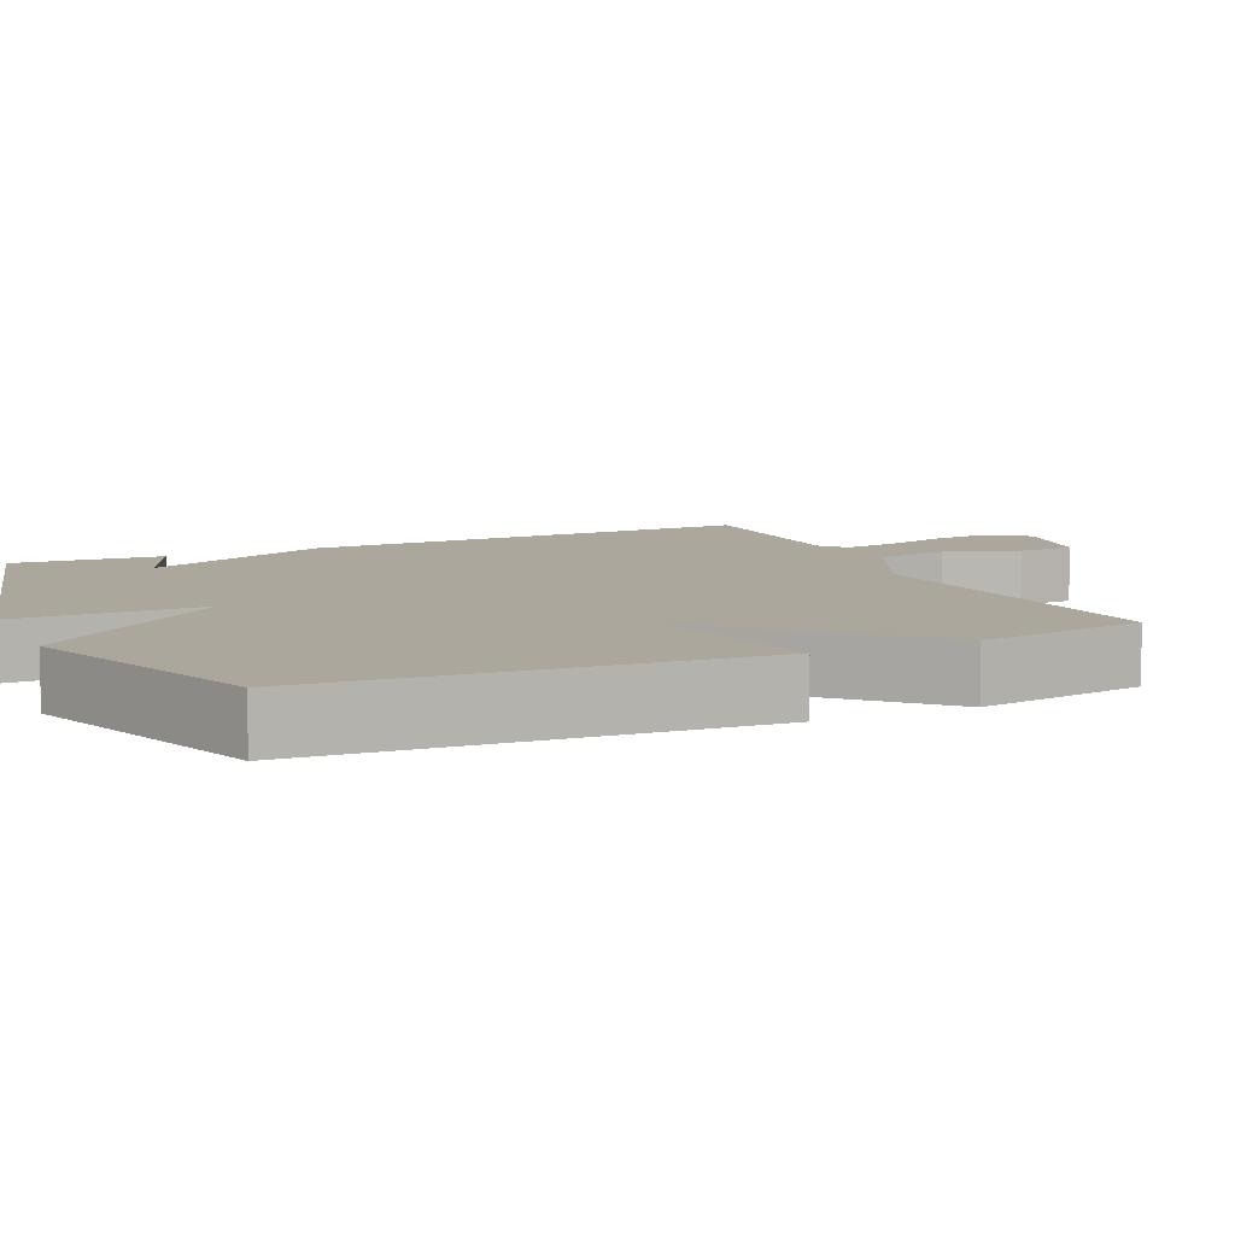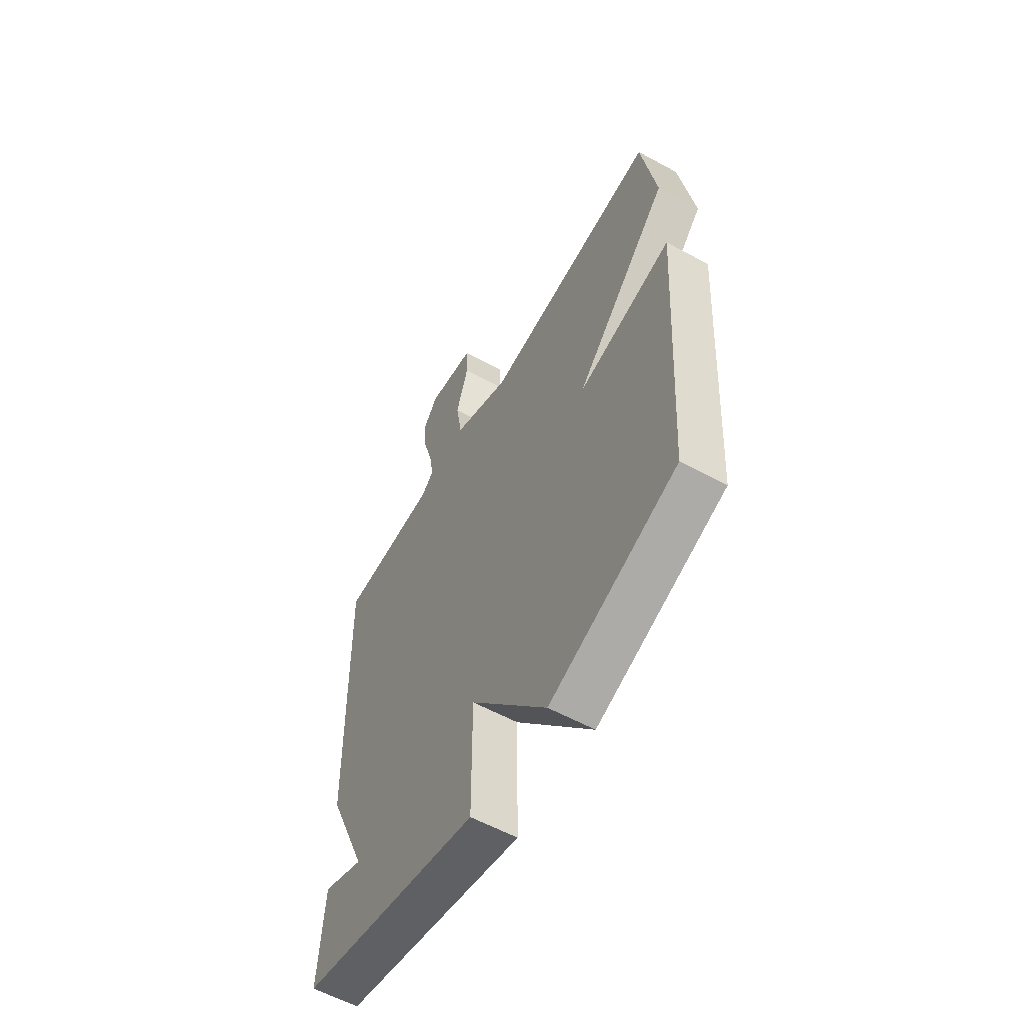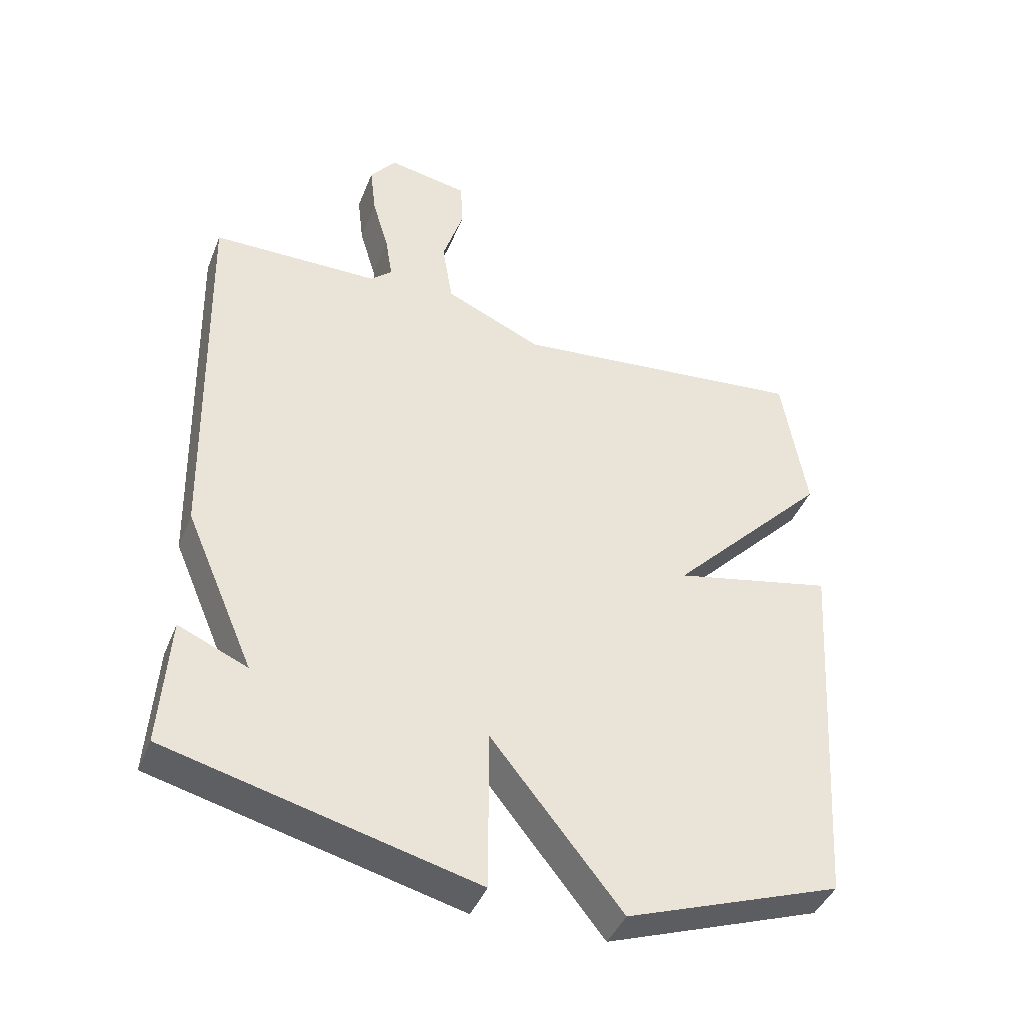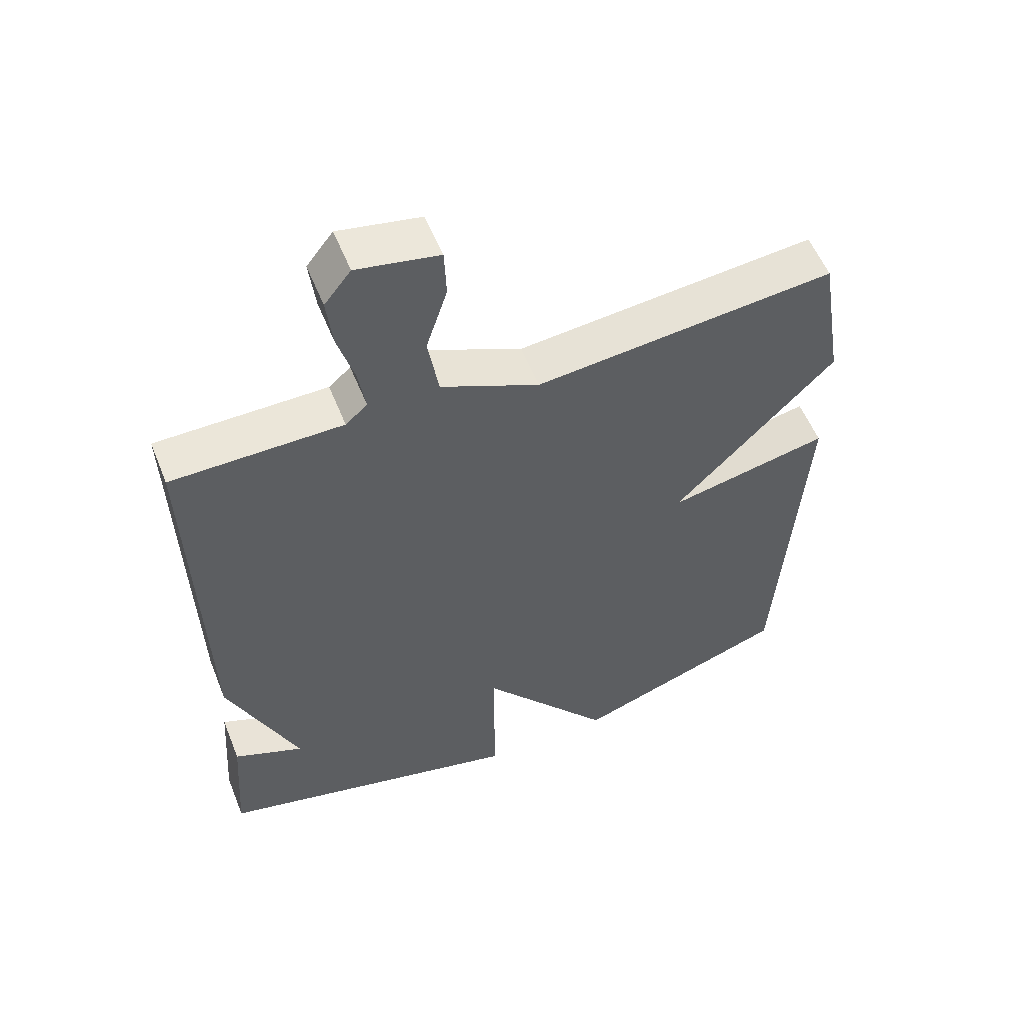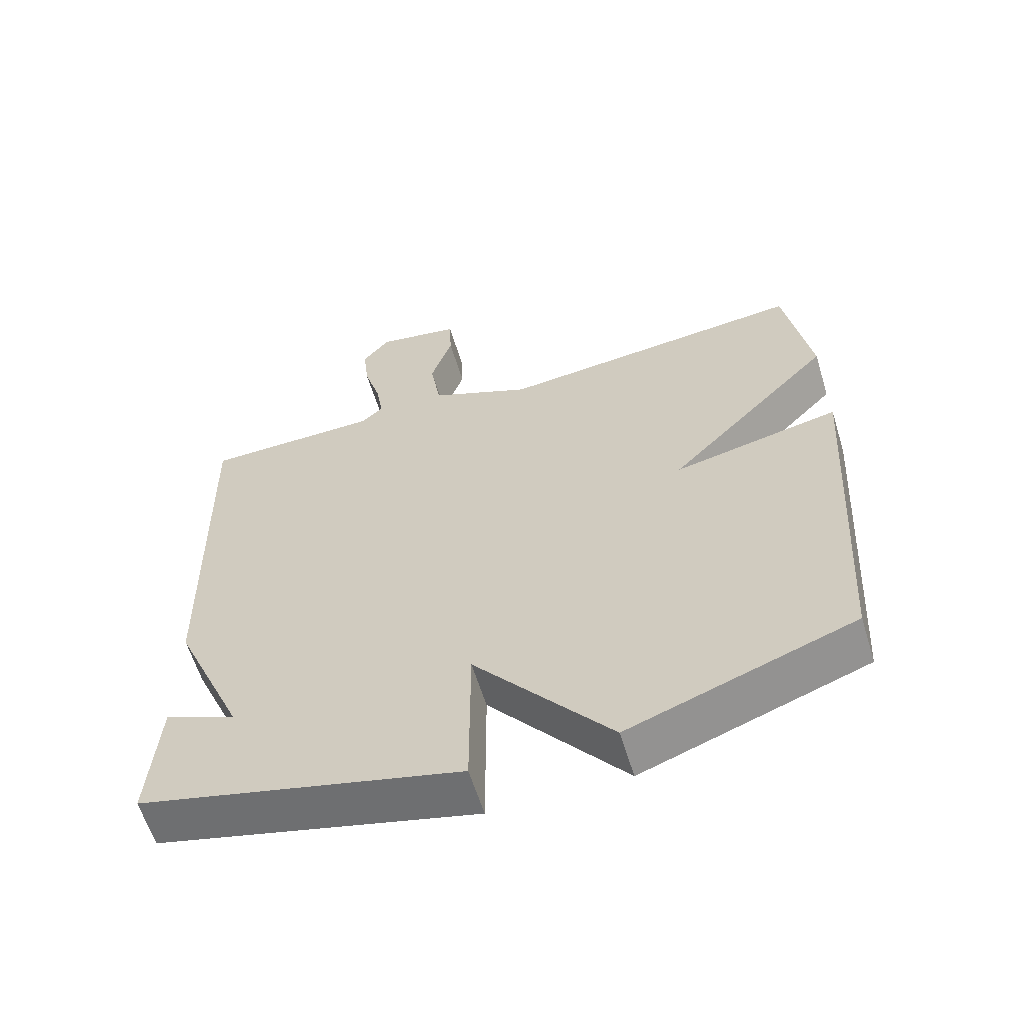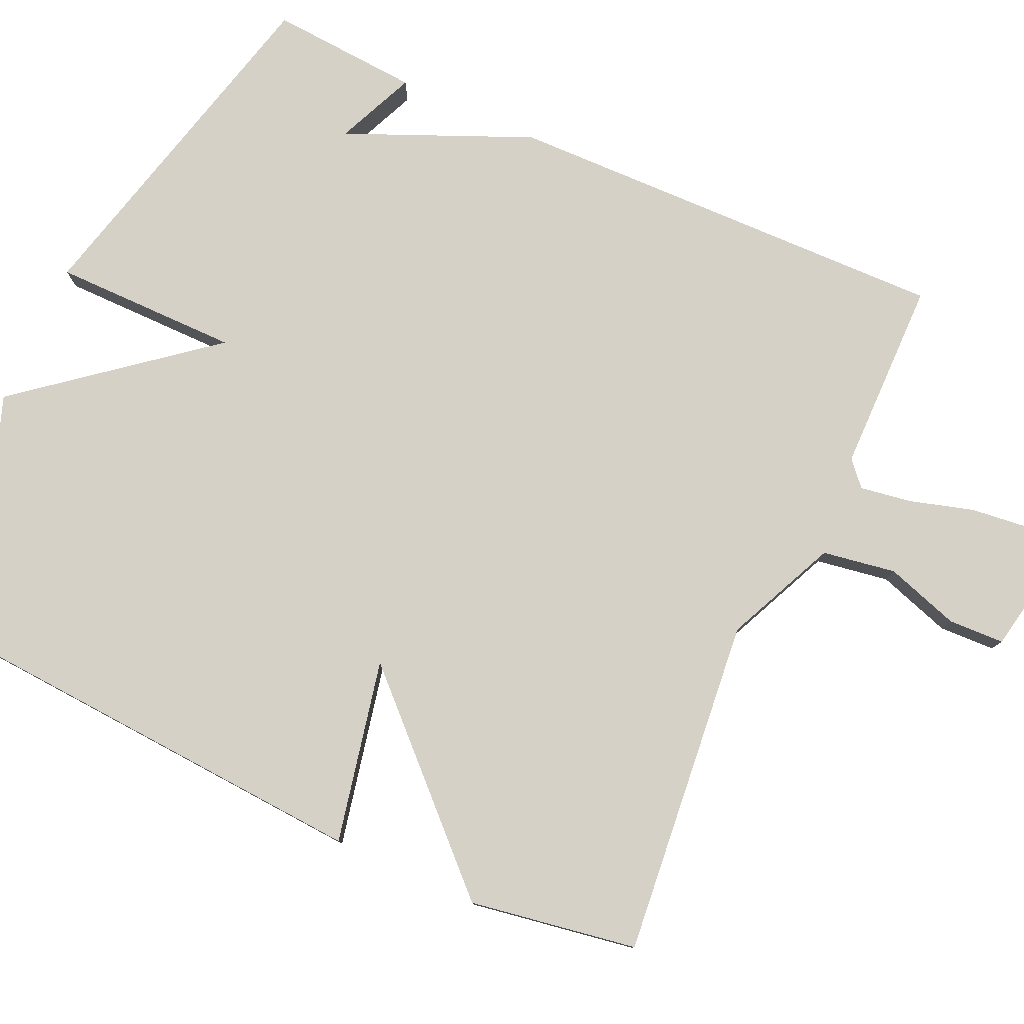
<metadata>
{"format":"obj","ext":"obj","renderer":"f3d","projection":"perspective","resolution":1024,"background":"white","views":[{"elev":8.4,"azim":-114.4,"up":"+Y"},{"elev":-58.7,"azim":-119.3,"up":"+Z"},{"elev":-42.1,"azim":159.2,"up":"+Z"},{"elev":55.8,"azim":158.3,"up":"+Z"},{"elev":-61.1,"azim":-162.9,"up":"+Z"},{"elev":79.2,"azim":-65.5,"up":"+Y"}]}
</metadata>
<code>
v 0.5 0.07 -0.5
v 0.029 0.07 -0.618
v 0.029 0.07 -0.369
v -0.171 0.07 -0.618
v -0.5 0.07 -0.5
v -0.537 0.07 0.076
v -0.293 0.07 0.024
v -0.537 0.07 0.276
v -0.5 0.07 0.5
v -0.046 0.07 0.454
v 0.103 0.07 0.521
v 0.119 0.07 0.619
v 0.087 0.07 0.718
v 0.09 0.07 0.793
v 0.214 0.07 0.816
v 0.254 0.07 0.765
v 0.245 0.07 0.686
v 0.22 0.07 0.601
v 0.209 0.07 0.532
v 0.242 0.07 0.503
v 0.5 0.07 0.5
v 0.486 0.07 -0.1
v 0.38 0.07 -0.346
v 0.486 0.07 -0.3
v 0.5 0 -0.5
v 0.029 0 -0.618
v 0.029 0 -0.369
v -0.171 0 -0.618
v -0.5 0 -0.5
v -0.537 0 0.076
v -0.293 0 0.024
v -0.537 0 0.276
v -0.5 0 0.5
v -0.046 0 0.454
v 0.103 0 0.521
v 0.119 0 0.619
v 0.087 0 0.718
v 0.09 0 0.793
v 0.214 0 0.816
v 0.254 0 0.765
v 0.245 0 0.686
v 0.22 0 0.601
v 0.209 0 0.532
v 0.242 0 0.503
v 0.5 0 0.5
v 0.486 0 -0.1
v 0.38 0 -0.346
v 0.486 0 -0.3
f 23 24 1 2
f 23 2 3
f 22 23 3
f 21 22 3
f 20 21 3
f 3 4 5
f 20 3 5
f 19 20 5
f 18 19 5
f 16 17 18
f 15 16 18
f 14 15 18
f 13 14 18
f 12 13 18
f 11 12 18
f 11 18 5
f 10 11 5
f 7 8 9 10
f 7 10 5
f 5 6 7
f 26 25 48 47
f 27 26 47
f 27 47 46
f 27 46 45
f 27 45 44
f 29 28 27
f 29 27 44
f 29 44 43
f 29 43 42
f 42 41 40
f 42 40 39
f 42 39 38
f 42 38 37
f 42 37 36
f 42 36 35
f 29 42 35
f 29 35 34
f 34 33 32 31
f 29 34 31
f 31 30 29
f 1 25 26 2
f 2 26 27 3
f 3 27 28 4
f 4 28 29 5
f 5 29 30 6
f 6 30 31 7
f 7 31 32 8
f 8 32 33 9
f 9 33 34 10
f 10 34 35 11
f 11 35 36 12
f 12 36 37 13
f 13 37 38 14
f 14 38 39 15
f 15 39 40 16
f 16 40 41 17
f 17 41 42 18
f 18 42 43 19
f 19 43 44 20
f 20 44 45 21
f 21 45 46 22
f 22 46 47 23
f 23 47 48 24
f 24 48 25 1

</code>
